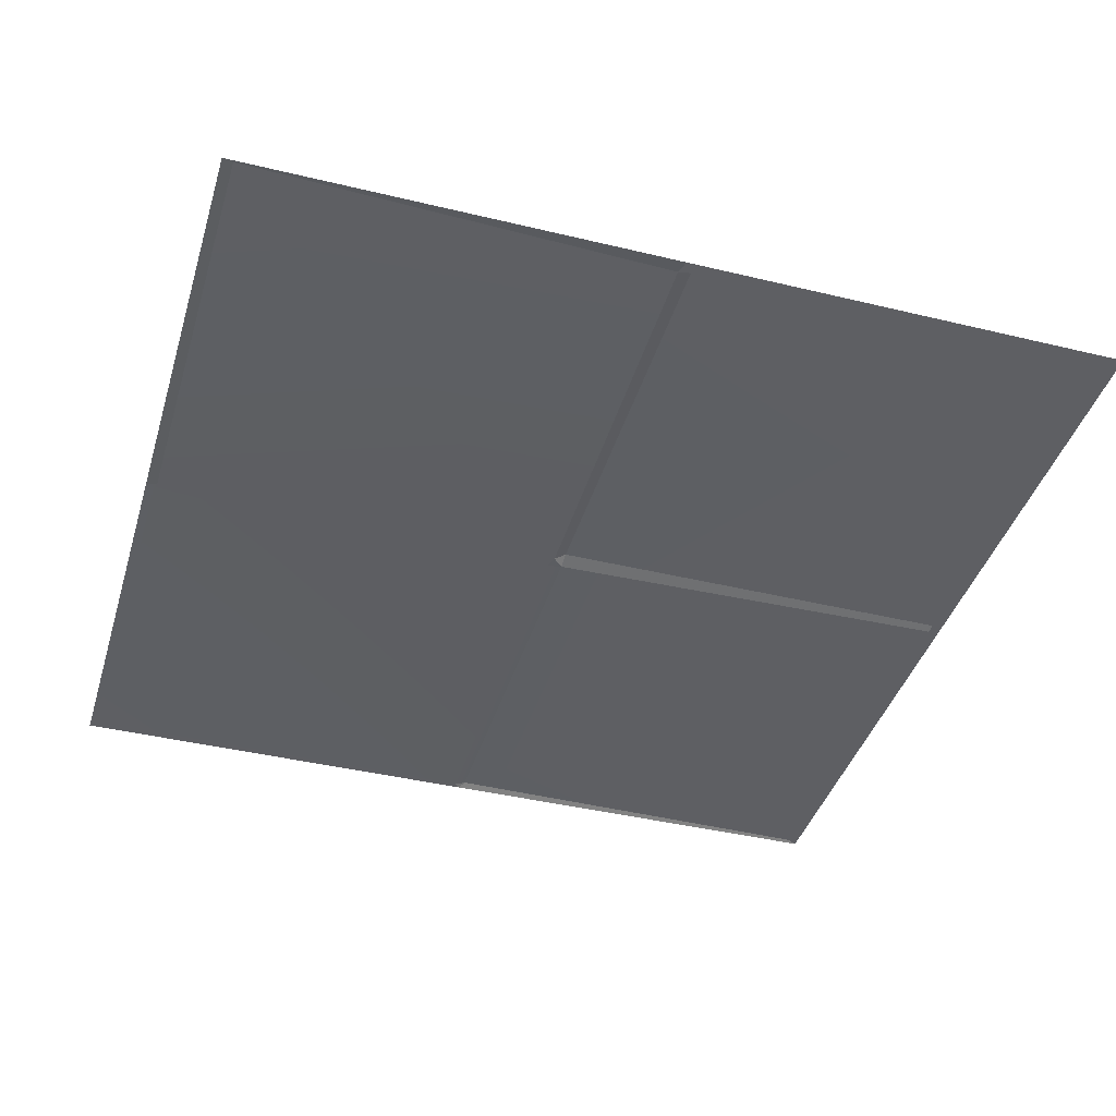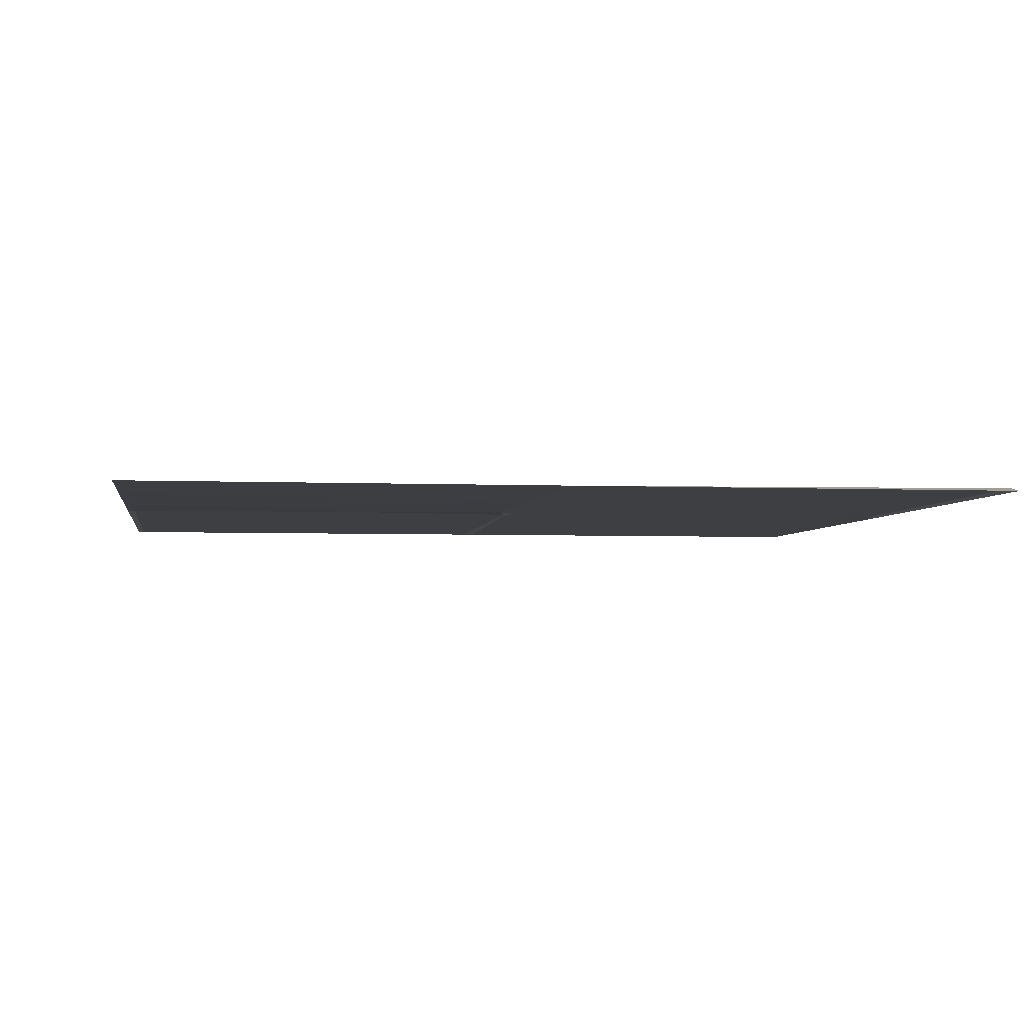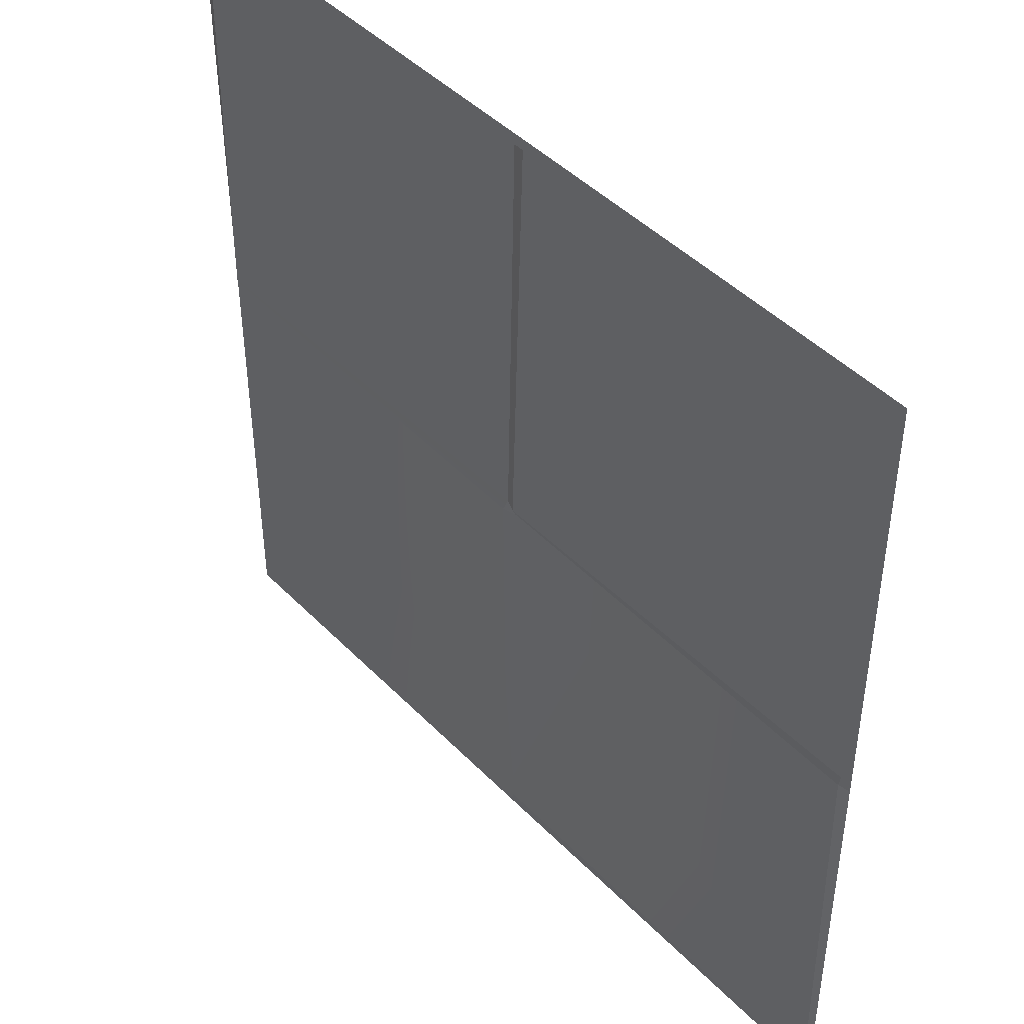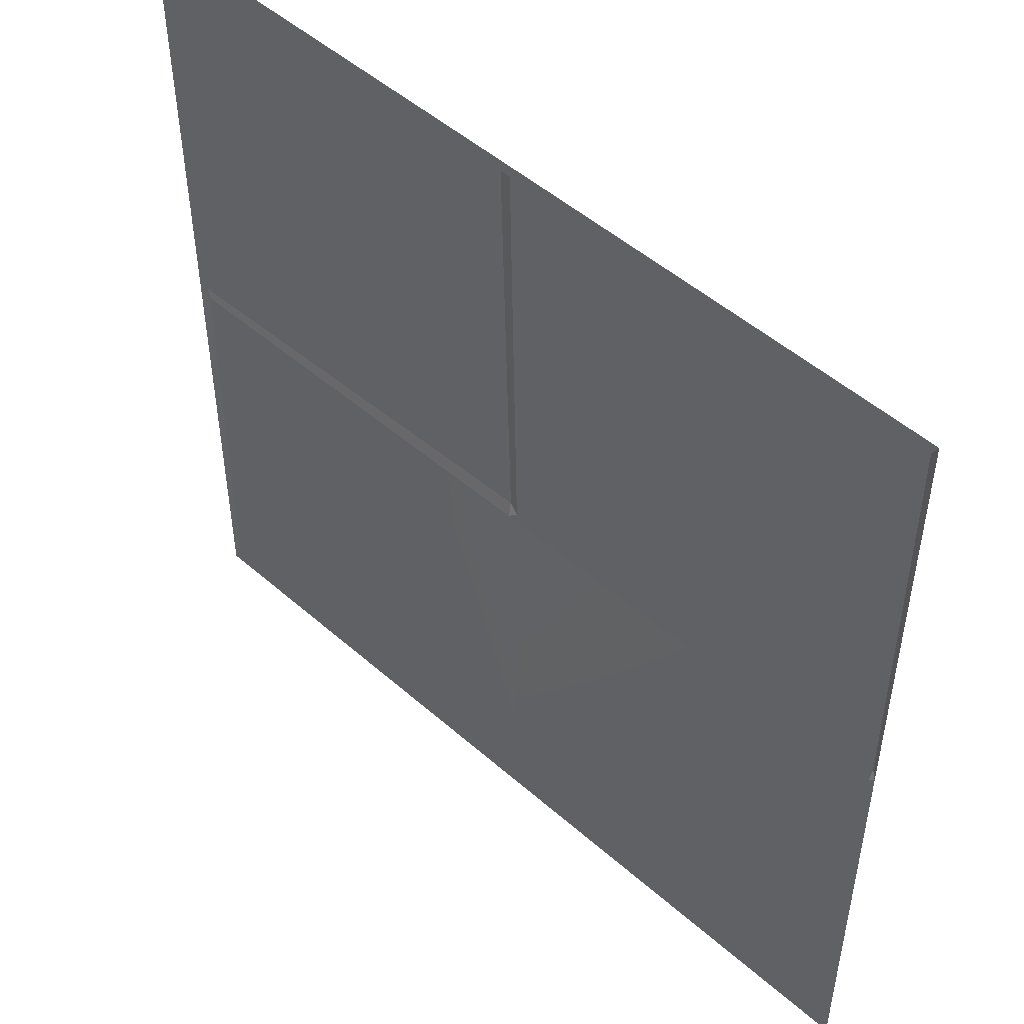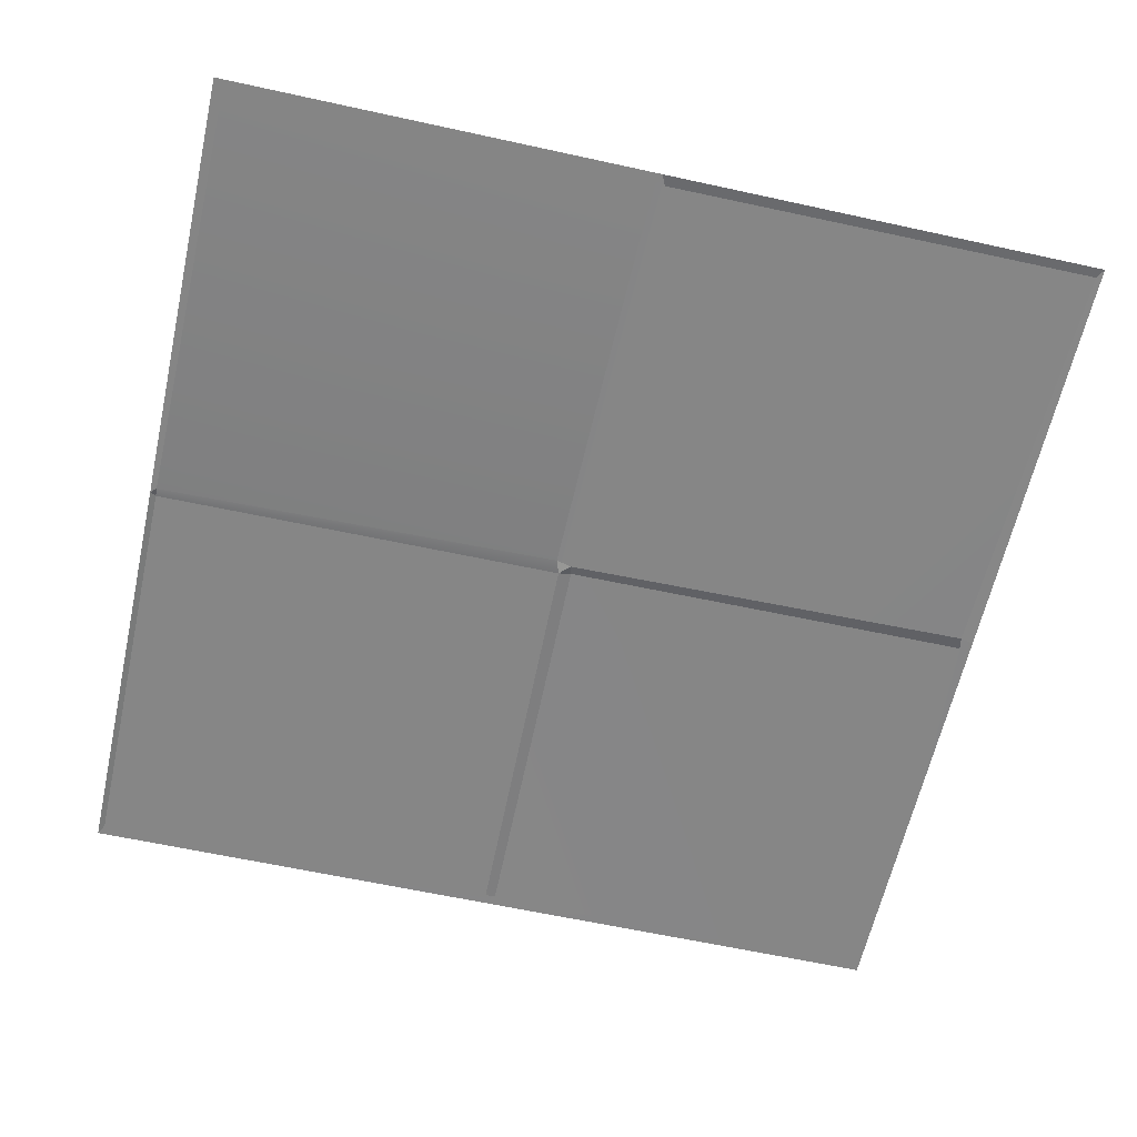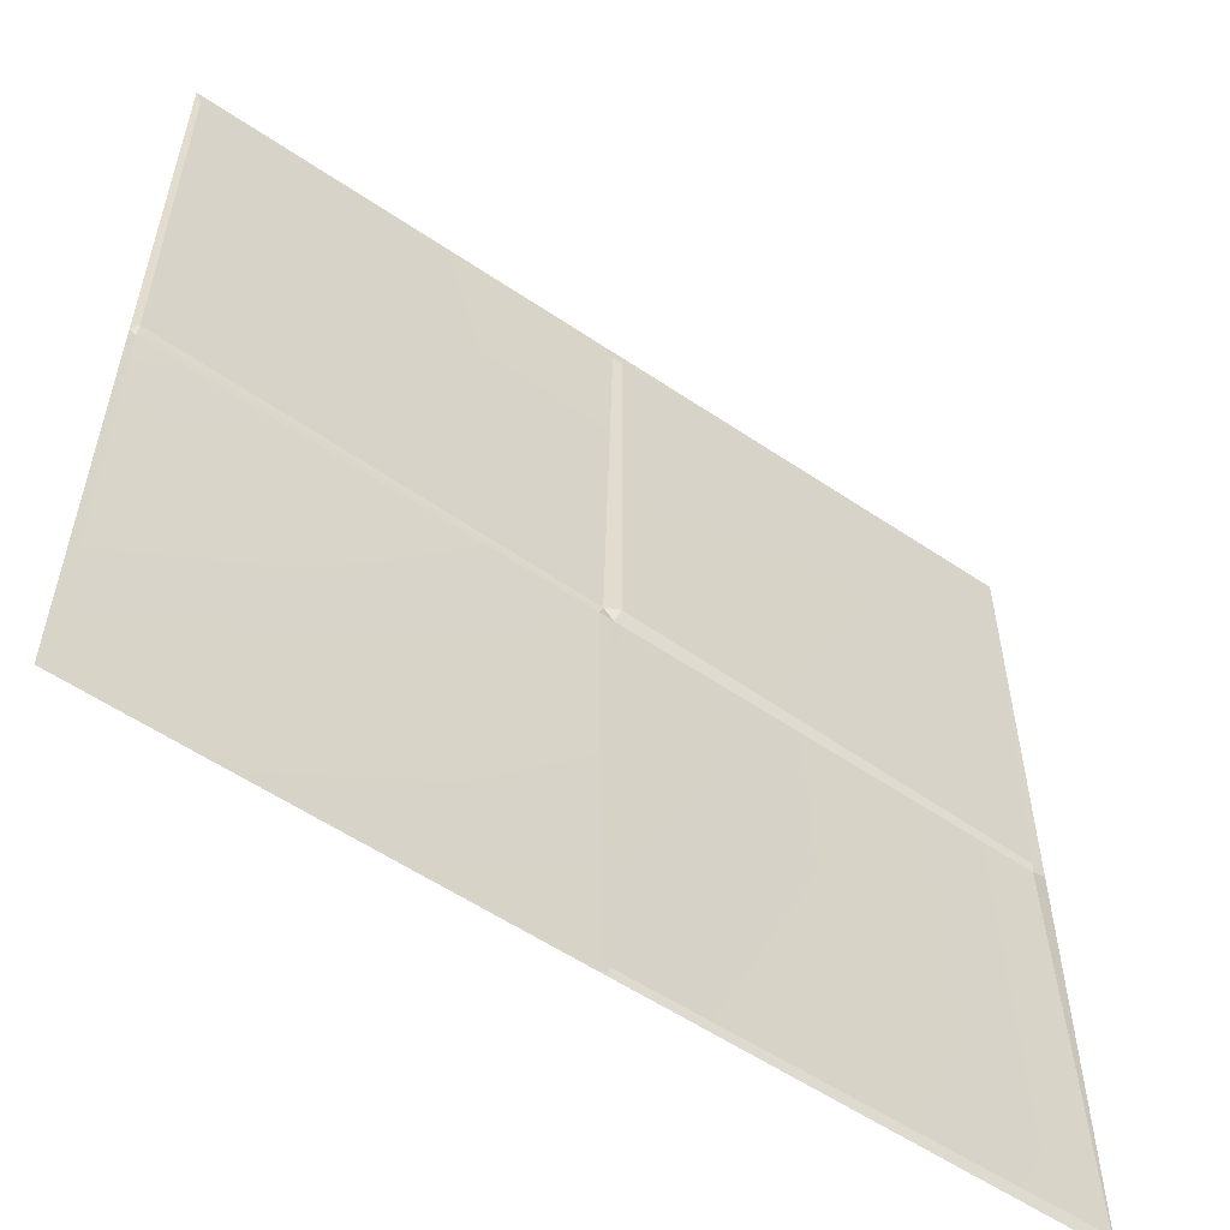
<metadata>
{"format":"obj","ext":"obj","renderer":"f3d","projection":"perspective","resolution":1024,"background":"white","views":[{"elev":-40.6,"azim":-106.5,"up":"+Y"},{"elev":-3.7,"azim":171.4,"up":"+Y"},{"elev":45.1,"azim":-130.7,"up":"+Z"},{"elev":50.0,"azim":44.0,"up":"+Z"},{"elev":-61.8,"azim":167.4,"up":"+Y"},{"elev":-56.8,"azim":144.8,"up":"+Z"}]}
</metadata>
<code>
v 4.966 0.02437 -2.44
v 2.553 0 -2.464
v 2.58 0.0108 -2.541
v 4.966 0 -2.5
v 5 0 0
v 2.47 0 0
v 2.502 0 -0.06305
v 4.966 0.0008424 -0.06223
v 2.441 0.001183 -0.06289
v 0.03358 0 -0.0395
v 0 0 0
v 4.966 0 -2.5
v 2.58 0.0108 -2.541
v 2.565 0.0002123 -4.938
v 4.945 0 -4.96
v 0.07658 0 -2.557
v 0 0 -2.536
v 0 0 -5
v 0.02739 0.01882 -4.939
v 0.06583 0 -2.489
v 0 0 -2.536
v 0.07658 0 -2.557
v 0 0 0
v 0.03358 0 -0.0395
v 2.58 0.0108 -2.541
v 2.493 0 -2.524
v 2.505 0 -4.938
v 2.565 0.0002123 -4.938
v 2.534 0 -5
v 2.553 0 -2.464
v 2.475 0.03421 -2.459
v 2.493 0 -2.524
v 2.475 0.03421 -2.459
v 0.06583 0 -2.489
v 0.07658 0 -2.557
v 2.493 0 -2.524
v 2.493 0 -2.524
v 0.07658 0 -2.557
v 0.02739 0.01882 -4.939
v 2.505 0 -4.938
v 5 0 -2.47
v 4.966 0.02437 -2.44
v 4.966 0 -2.5
v 5 0 -5
v 5 0 -2.47
v 4.966 0 -2.5
v 4.945 0 -4.96
v 2.553 0 -2.464
v 2.493 0 -2.524
v 2.58 0.0108 -2.541
v 5 0 -2.47
v 5 0 0
v 4.966 0.0008424 -0.06223
v 4.966 0.02437 -2.44
v 2.502 0 -0.06305
v 2.553 0 -2.464
v 4.966 0.02437 -2.44
v 4.966 0.0008424 -0.06223
v 2.441 0.001183 -0.06289
v 2.475 0.03421 -2.459
v 2.553 0 -2.464
v 2.502 0 -0.06305
v 0.03358 0 -0.0395
v 0.06583 0 -2.489
v 2.475 0.03421 -2.459
v 2.441 0.001183 -0.06289
v 2.565 0.0002123 -4.938
v 2.534 0 -5
v 5 0 -5
v 4.945 0 -4.96
v 0.02739 0.01882 -4.939
v 0 0 -5
v 2.534 0 -5
v 2.505 0 -4.938
g SM_Env_Sidewalk_01_(2)_326_22
f 1 3 2
f 1 4 3
f 5 7 6
f 5 8 7
f 6 7 9
f 6 9 10
f 6 10 11
f 12 14 13
f 12 15 14
f 16 18 17
f 16 19 18
f 20 22 21
f 23 20 21
f 23 24 20
f 25 27 26
f 25 28 27
f 27 28 29
f 30 32 31
f 33 35 34
f 33 36 35
f 37 39 38
f 37 40 39
f 41 43 42
f 44 46 45
f 44 47 46
f 48 50 49
f 51 53 52
f 51 54 53
f 55 57 56
f 55 58 57
f 59 61 60
f 59 62 61
f 63 65 64
f 63 66 65
f 67 69 68
f 67 70 69
f 71 73 72
f 71 74 73

</code>
